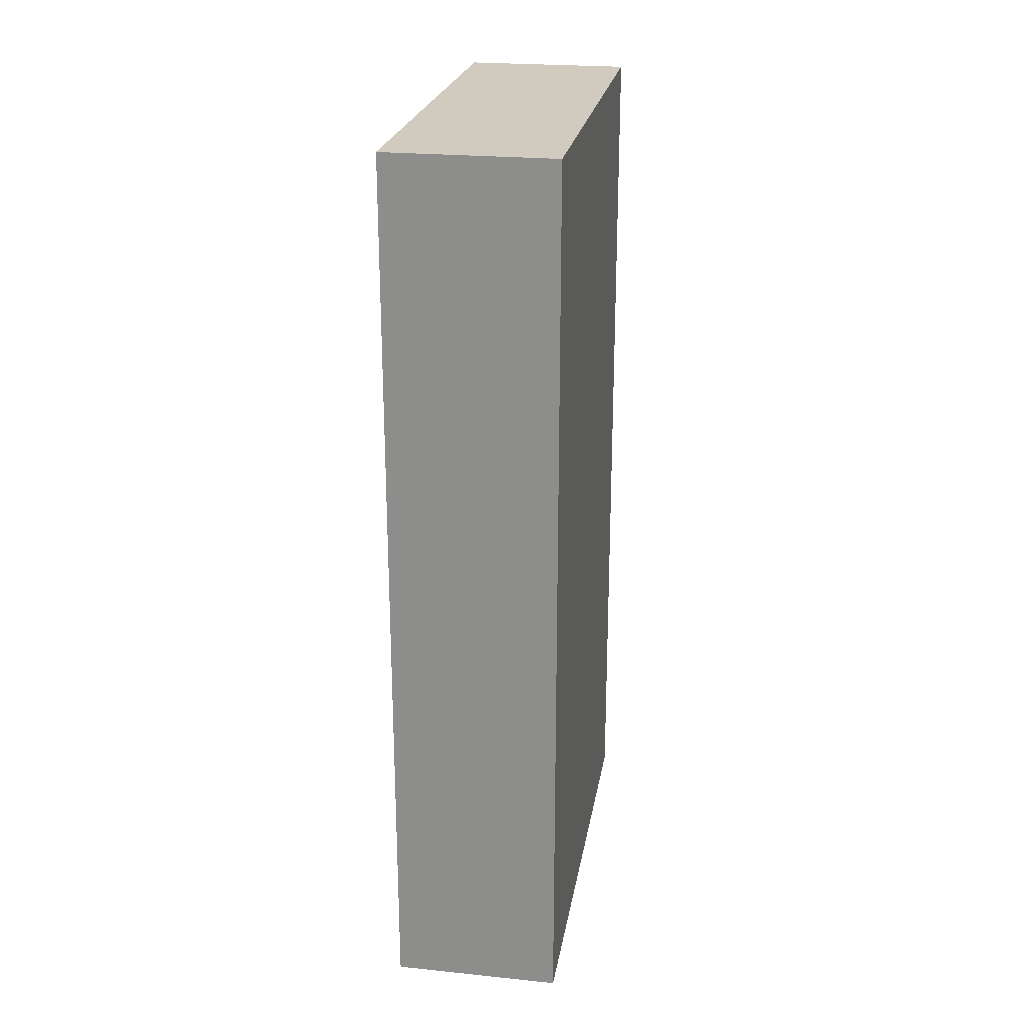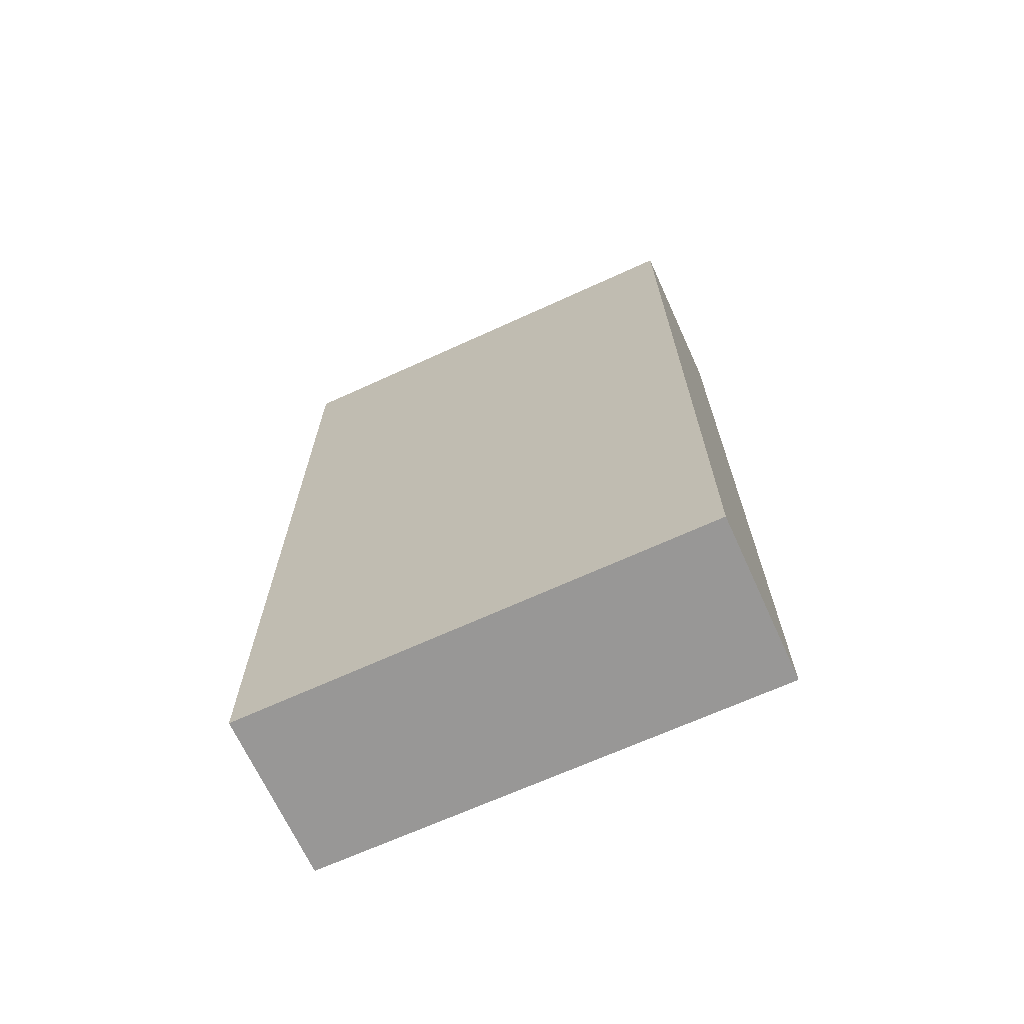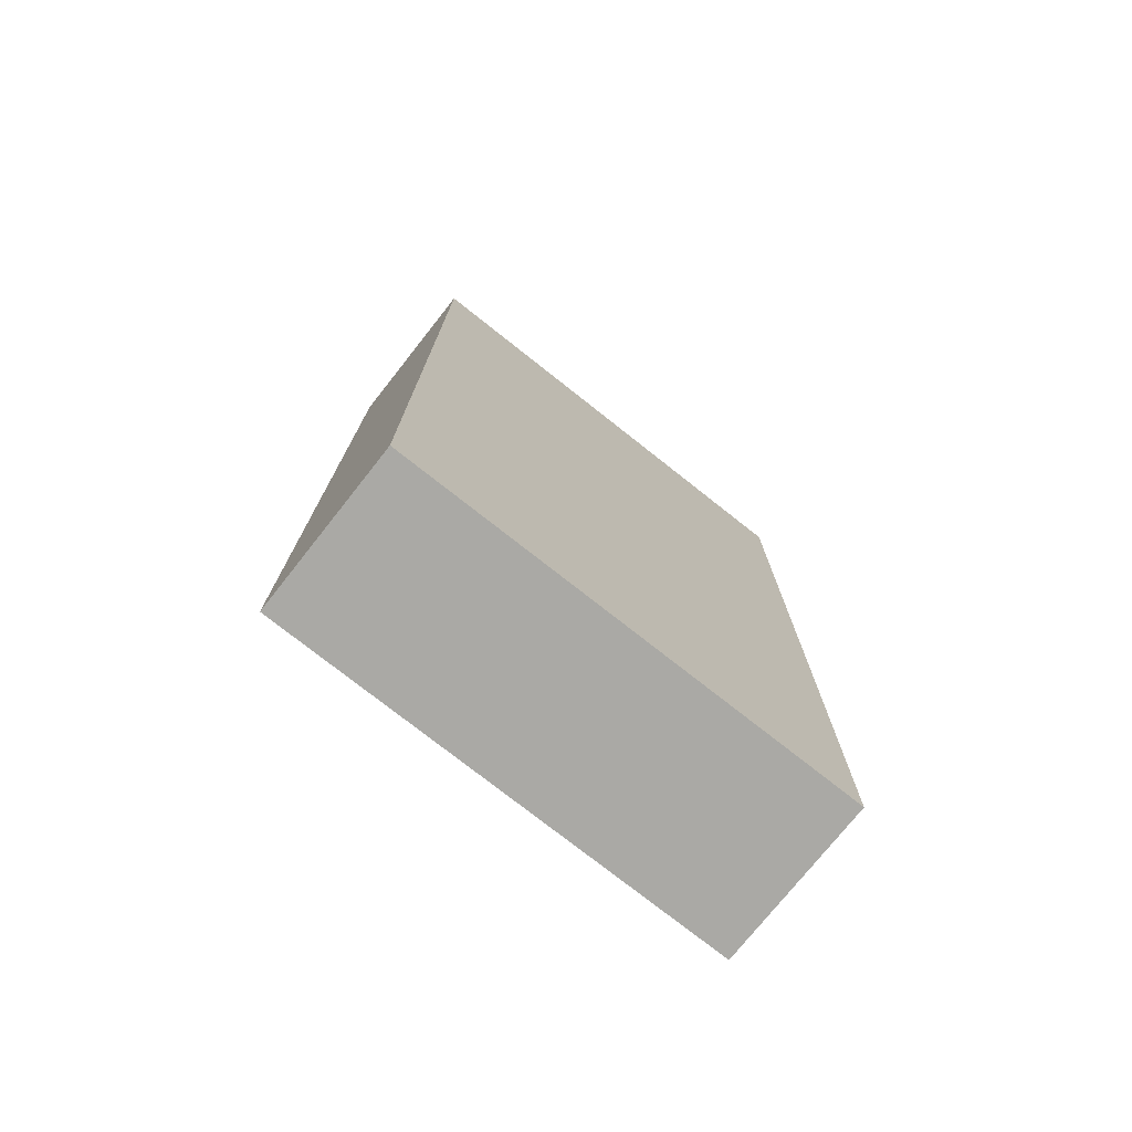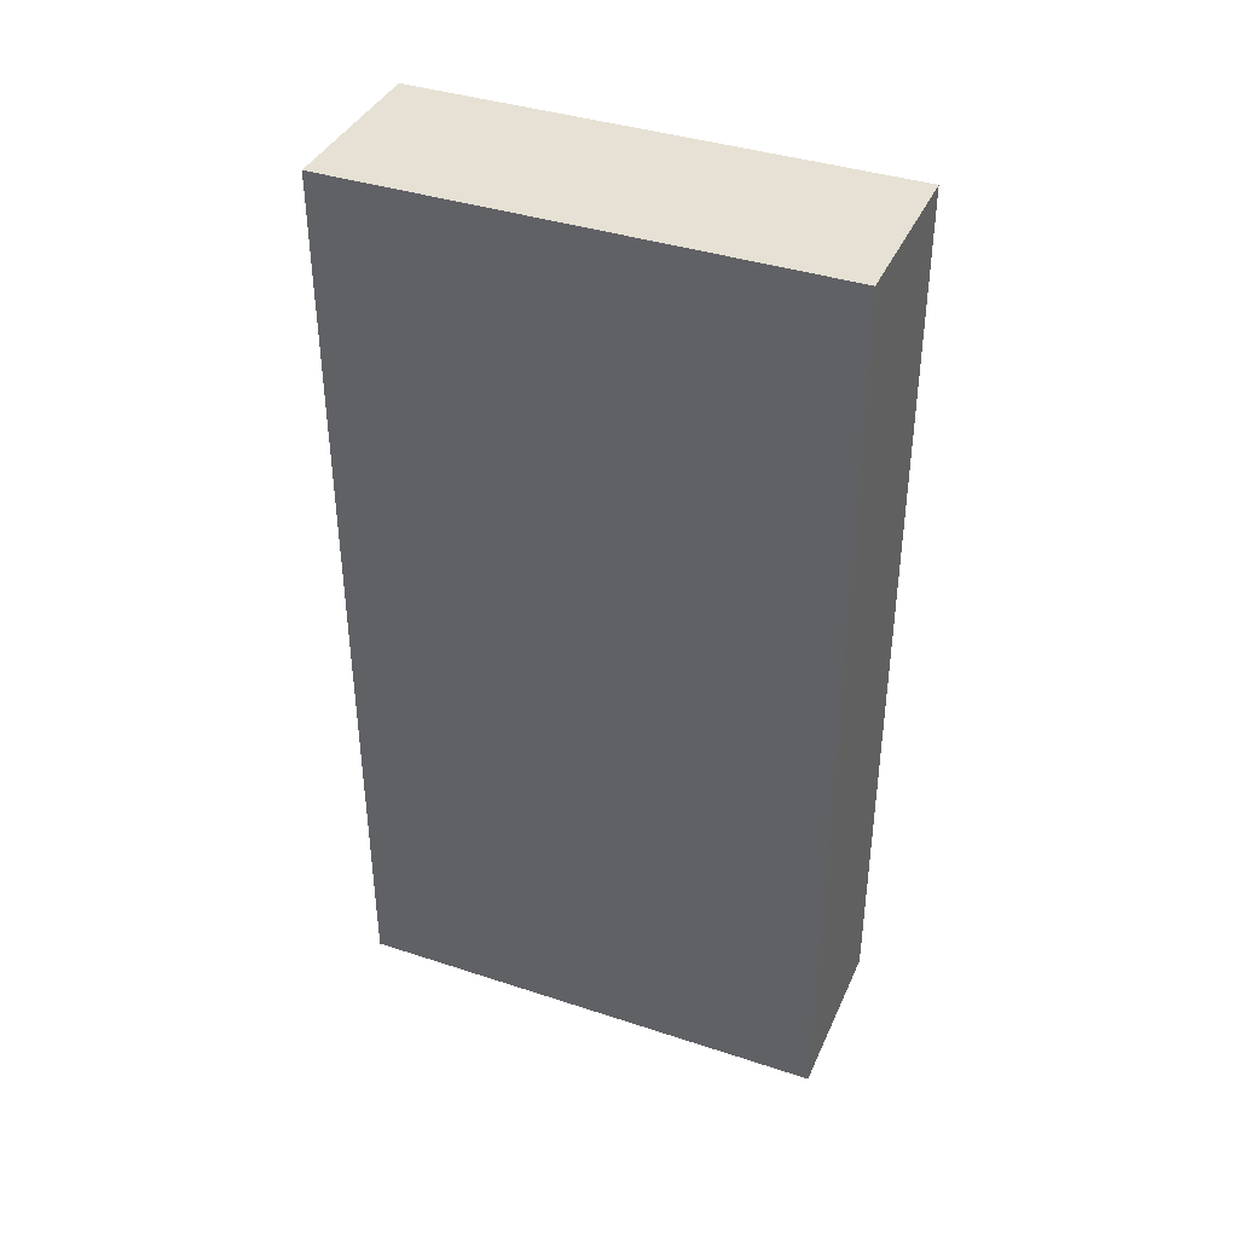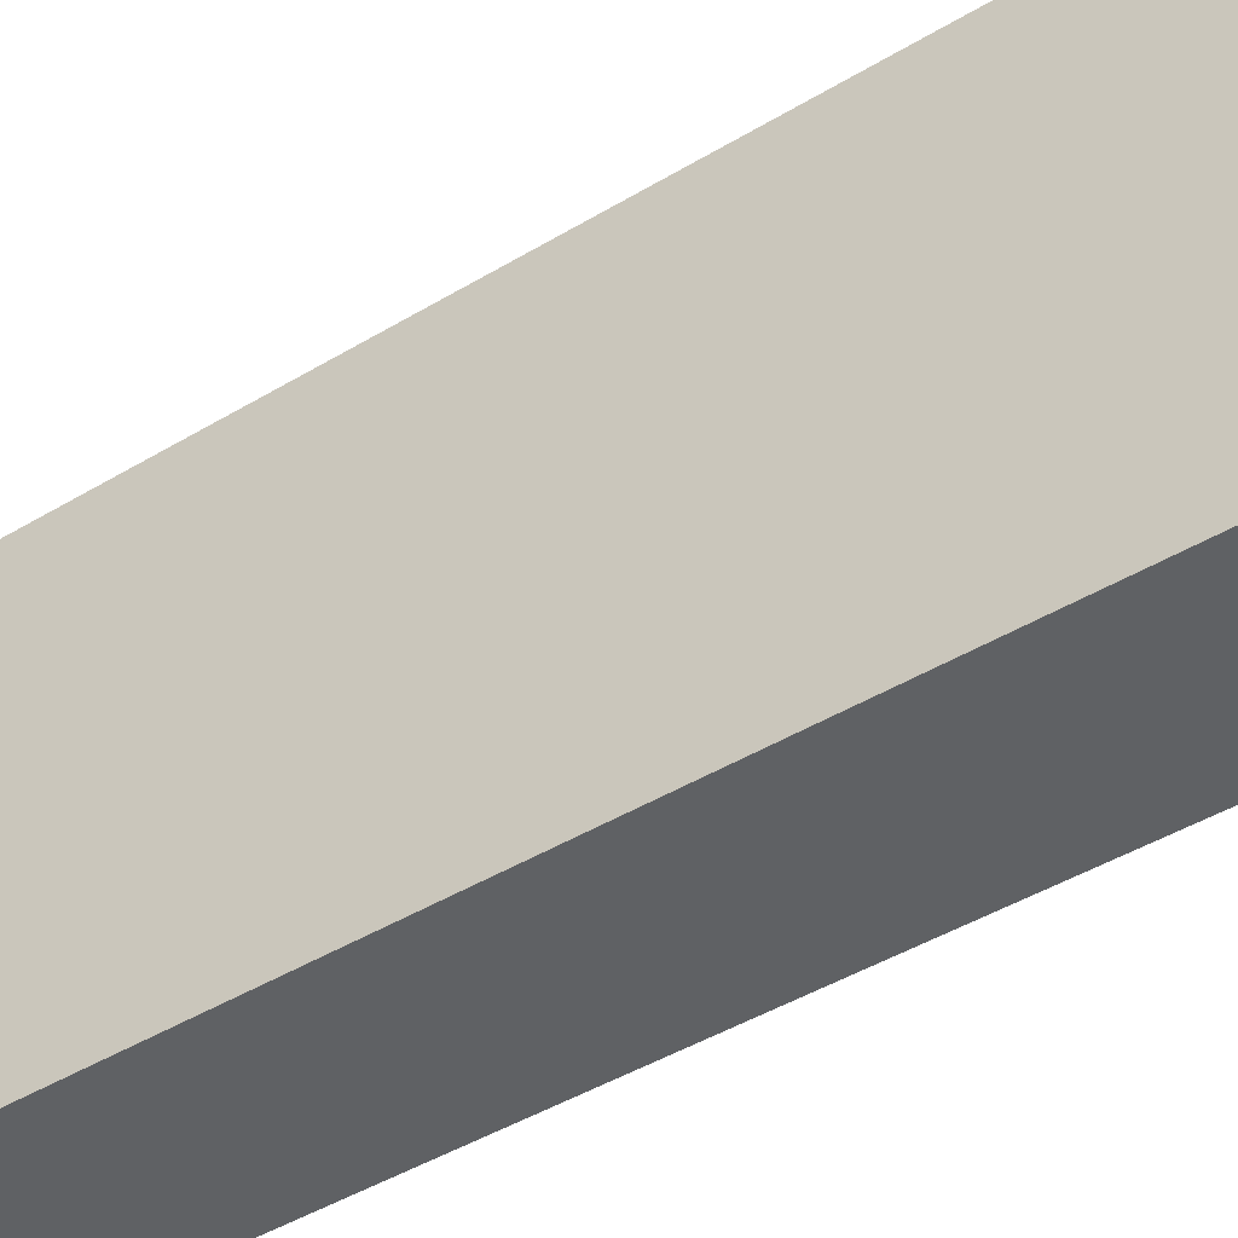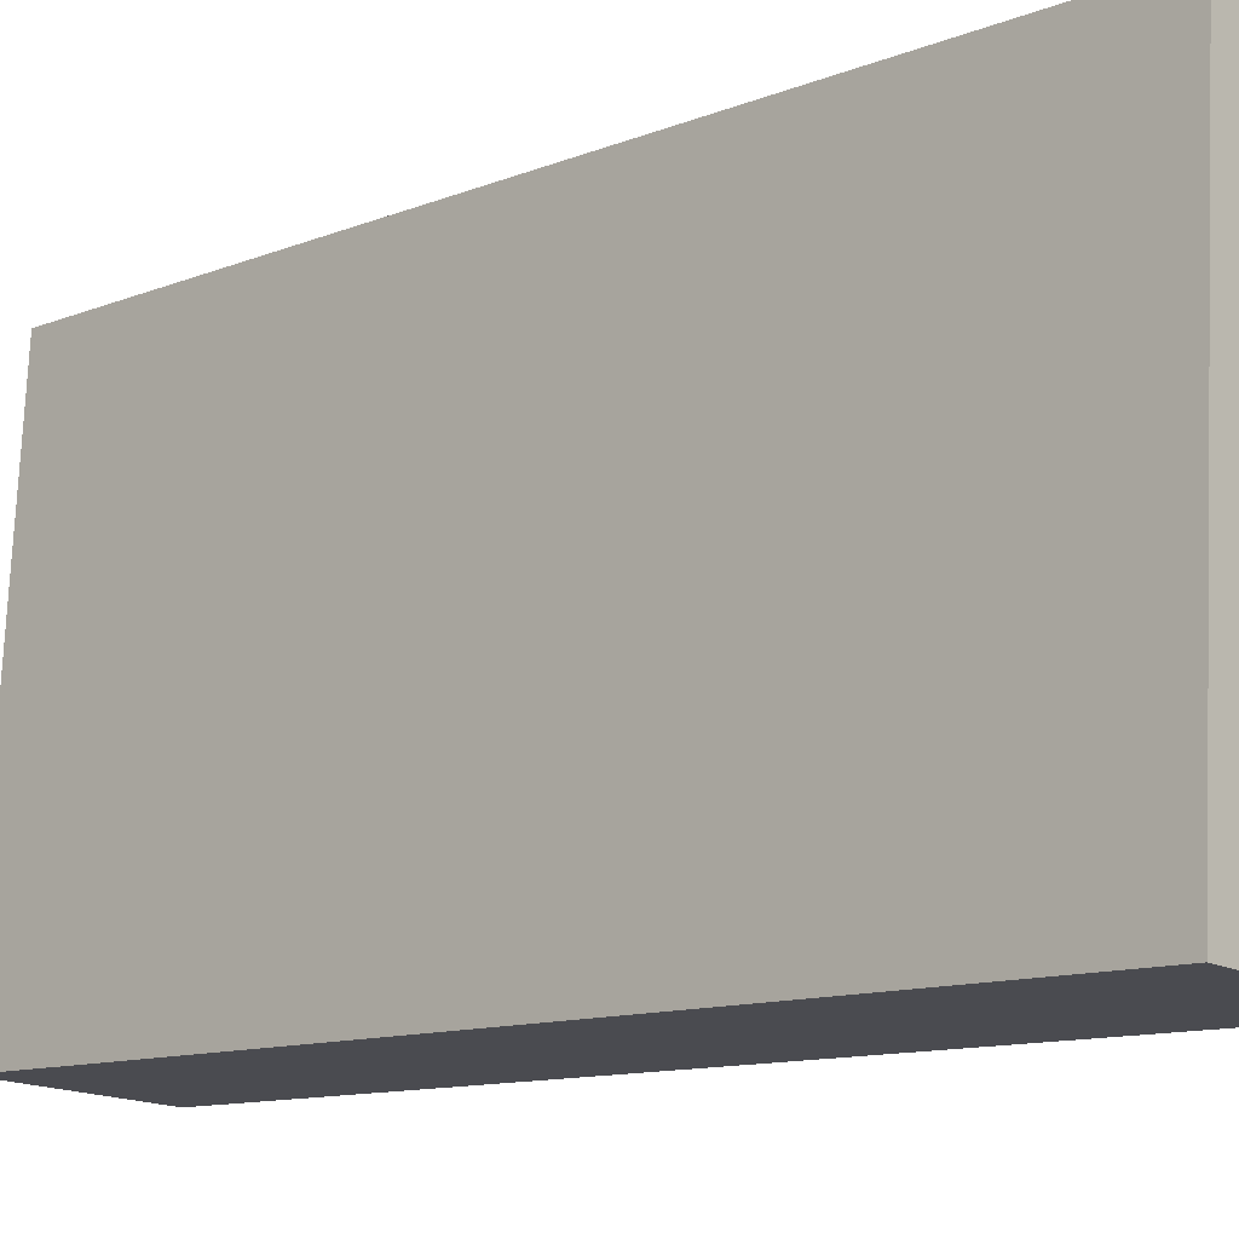
<metadata>
{"format":"obj","ext":"obj","renderer":"f3d","projection":"perspective","resolution":1024,"background":"white","views":[{"elev":23.6,"azim":5.9,"up":"+Y"},{"elev":-68.3,"azim":-69.2,"up":"+Y"},{"elev":-75.3,"azim":-132.1,"up":"+Y"},{"elev":39.1,"azim":108.7,"up":"+Y"},{"elev":-49.3,"azim":-56.9,"up":"+Z"},{"elev":-11.6,"azim":133.8,"up":"+Z"}]}
</metadata>
<code>
v  1.958 10.41 0.129
v  0.361 10.41 -5.476
v  0 10.41 6.376e-16
v  2.3 10.41 -5.348
v  0.361 3.353e-16 -5.476
v  0 0 0
v  1.958 -7.899e-18 0.129
v  2.3 3.275e-16 -5.348
g defaultobject
f 1 2 3
f 2 1 4
f 5 3 2
f 3 5 6
f 6 1 3
f 1 6 7
f 7 4 1
f 4 7 8
f 8 2 4
f 2 8 5
f 8 6 5
f 6 8 7

</code>
